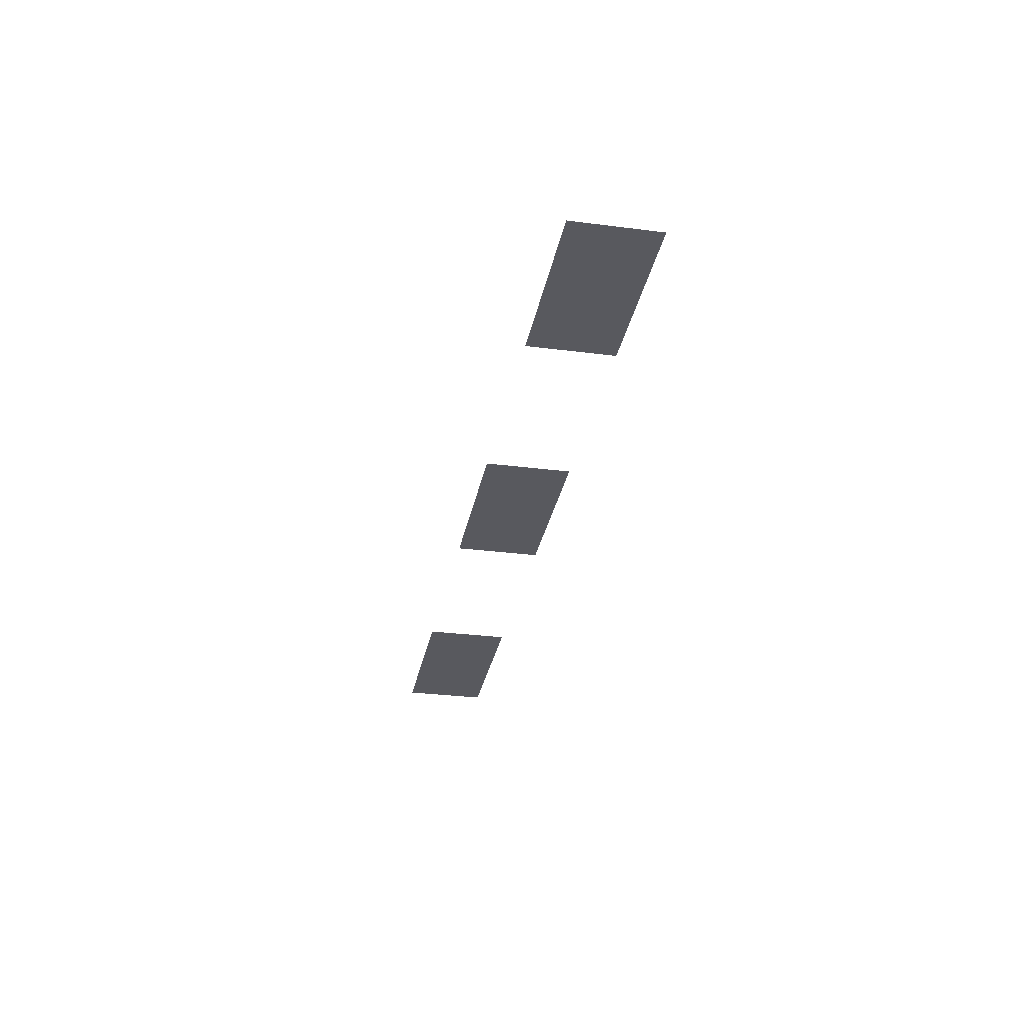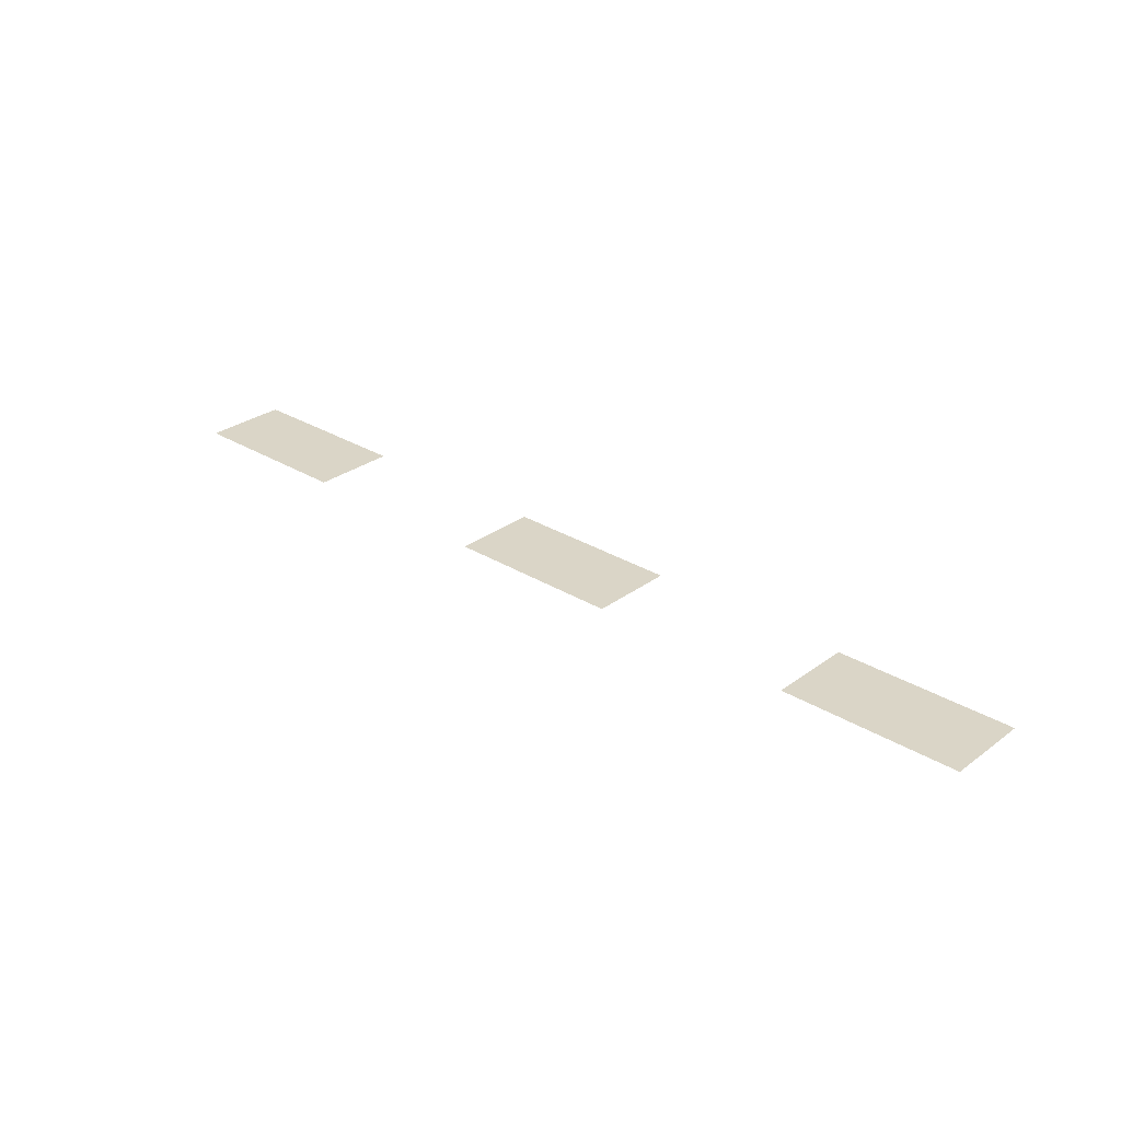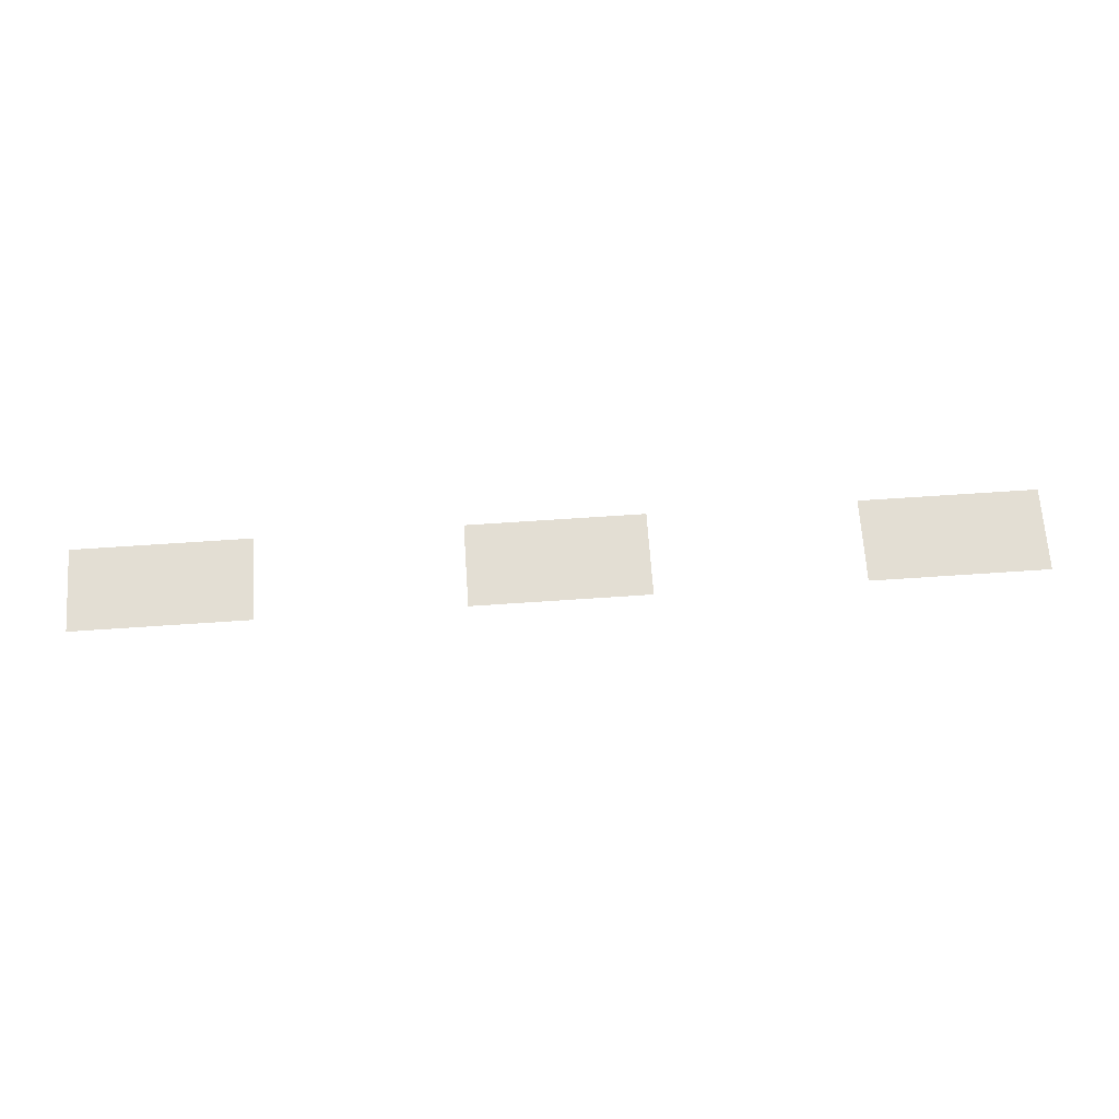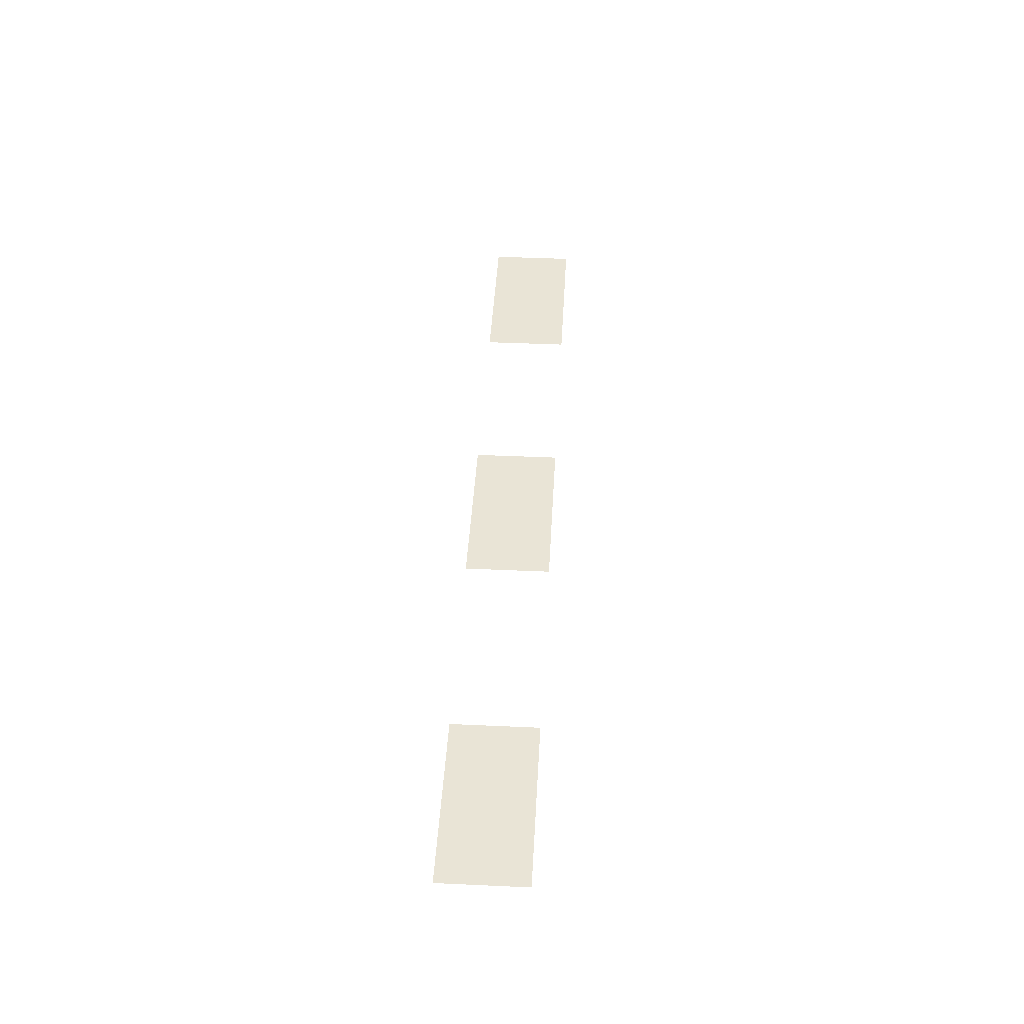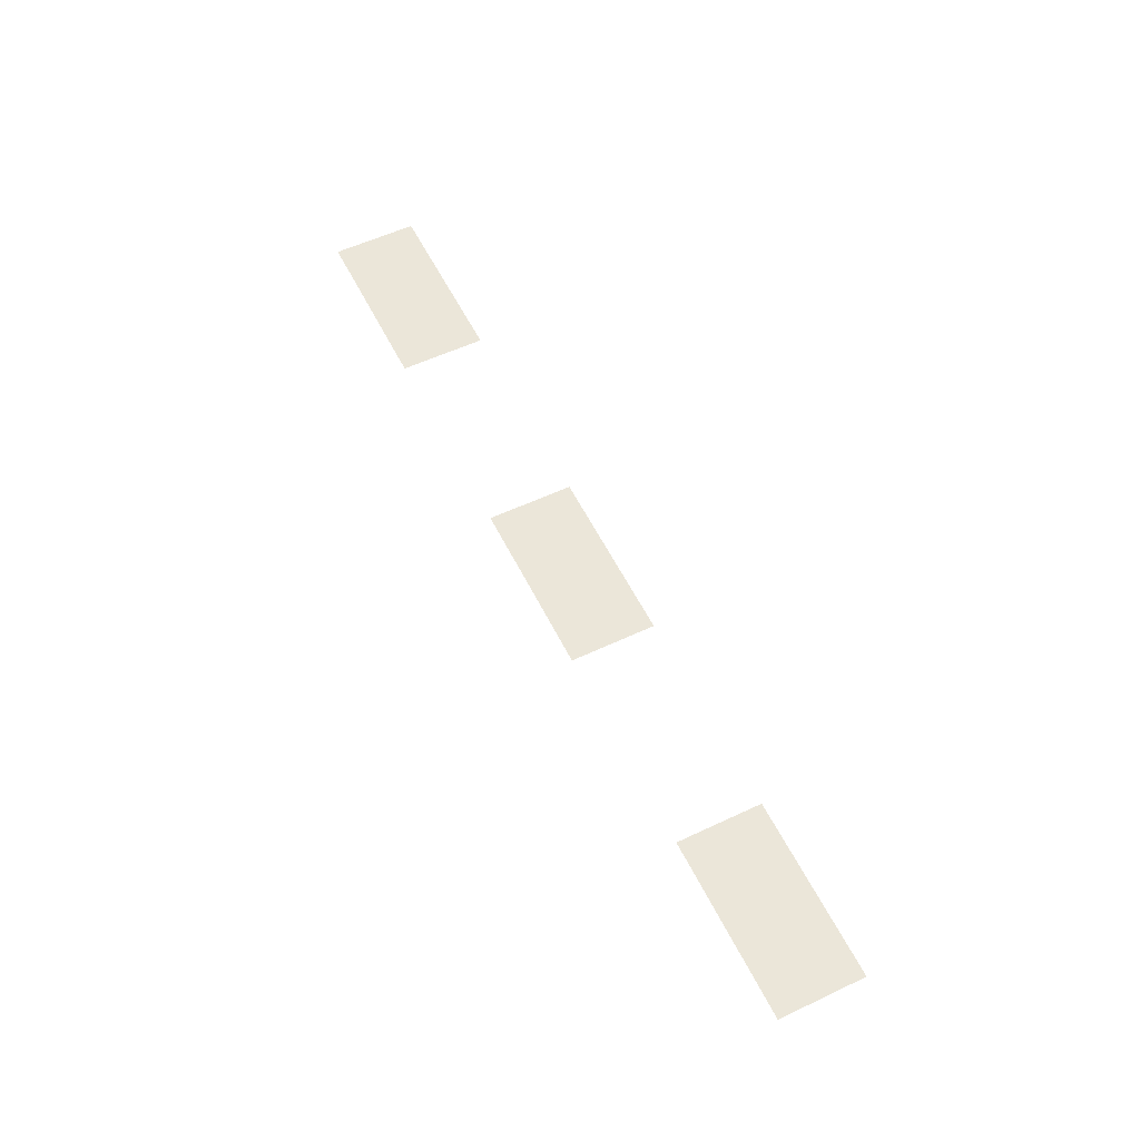
<metadata>
{"format":"obj","ext":"obj","renderer":"f3d","projection":"perspective","resolution":1024,"background":"white","views":[{"elev":-30.4,"azim":79.5,"up":"+Y"},{"elev":29.0,"azim":42.4,"up":"+Y"},{"elev":67.3,"azim":176.1,"up":"+Y"},{"elev":42.5,"azim":-86.9,"up":"+Y"},{"elev":56.5,"azim":63.8,"up":"+Y"}]}
</metadata>
<code>
g Combined Mesh (root: scene) 4
v -14.25 48.05 -139.7
v -14.25 48.05 -135.5
v -22.91 48.05 -135.5
v -22.91 48.05 -139.7
v 23.08 48.05 -139.7
v 23.08 48.05 -135.5
v 14.42 48.05 -135.5
v 14.42 48.05 -139.7
v 4.478 48.05 -139.7
v 4.478 48.05 -135.5
v -4.179 48.05 -135.5
v -4.179 48.05 -139.7
g Combined Mesh (root: scene) 4_0
f 3 2 1
f 4 3 1
g Combined Mesh (root: scene) 4_1
f 7 6 5
f 8 7 5
g Combined Mesh (root: scene) 4_2
f 11 10 9
f 12 11 9

</code>
